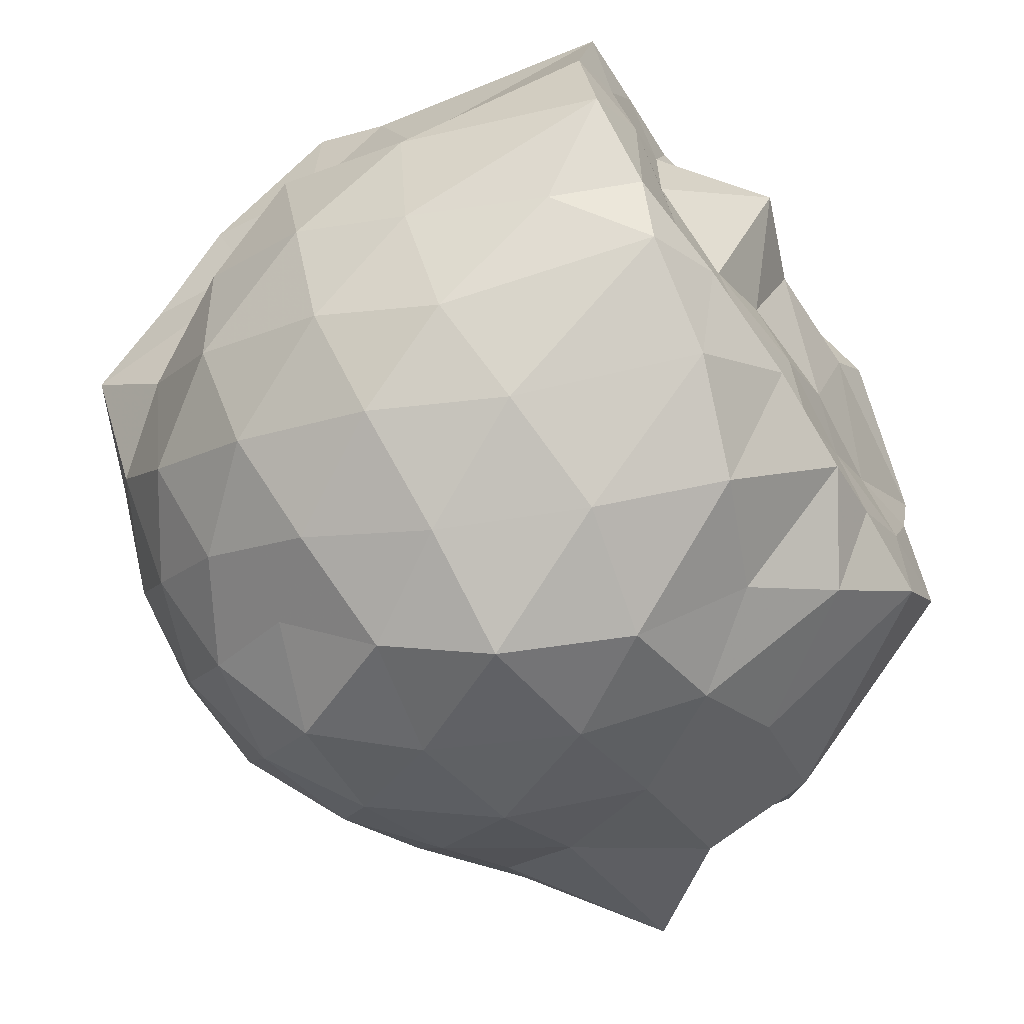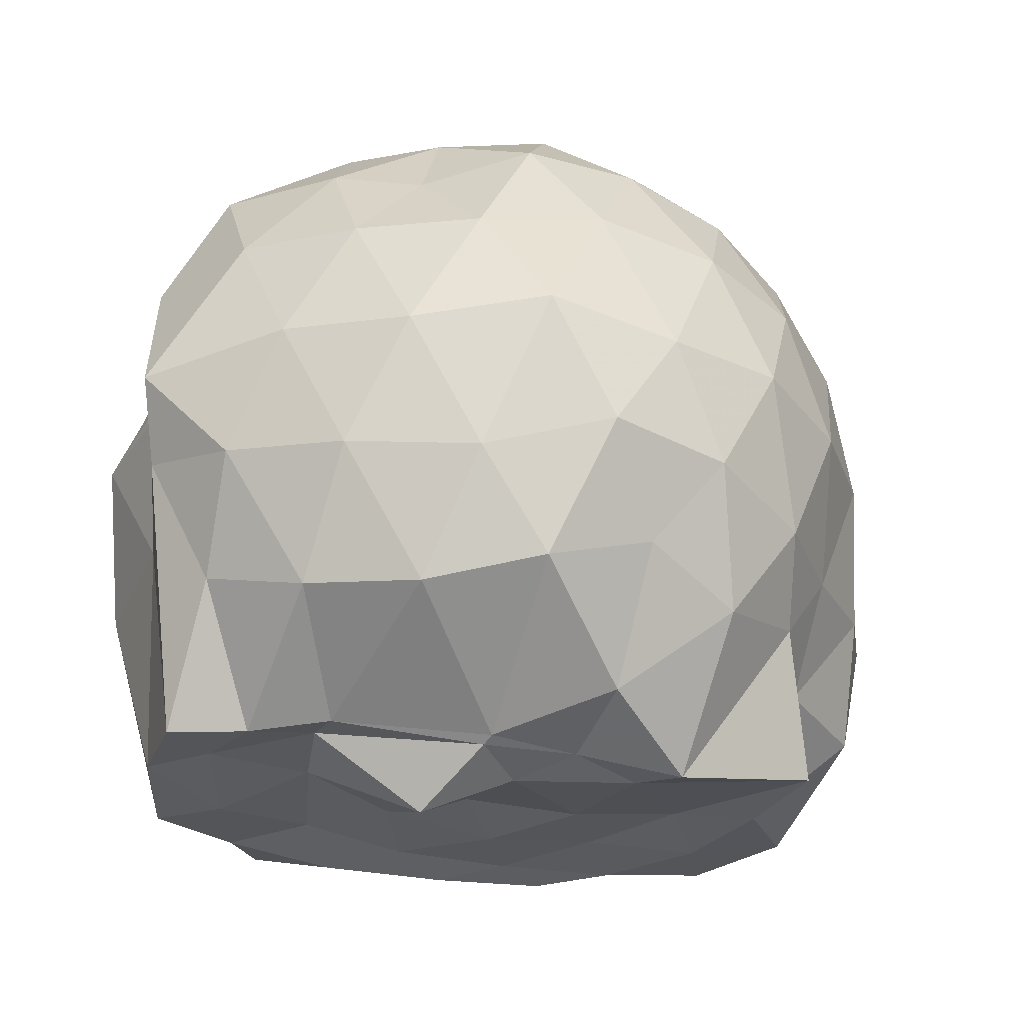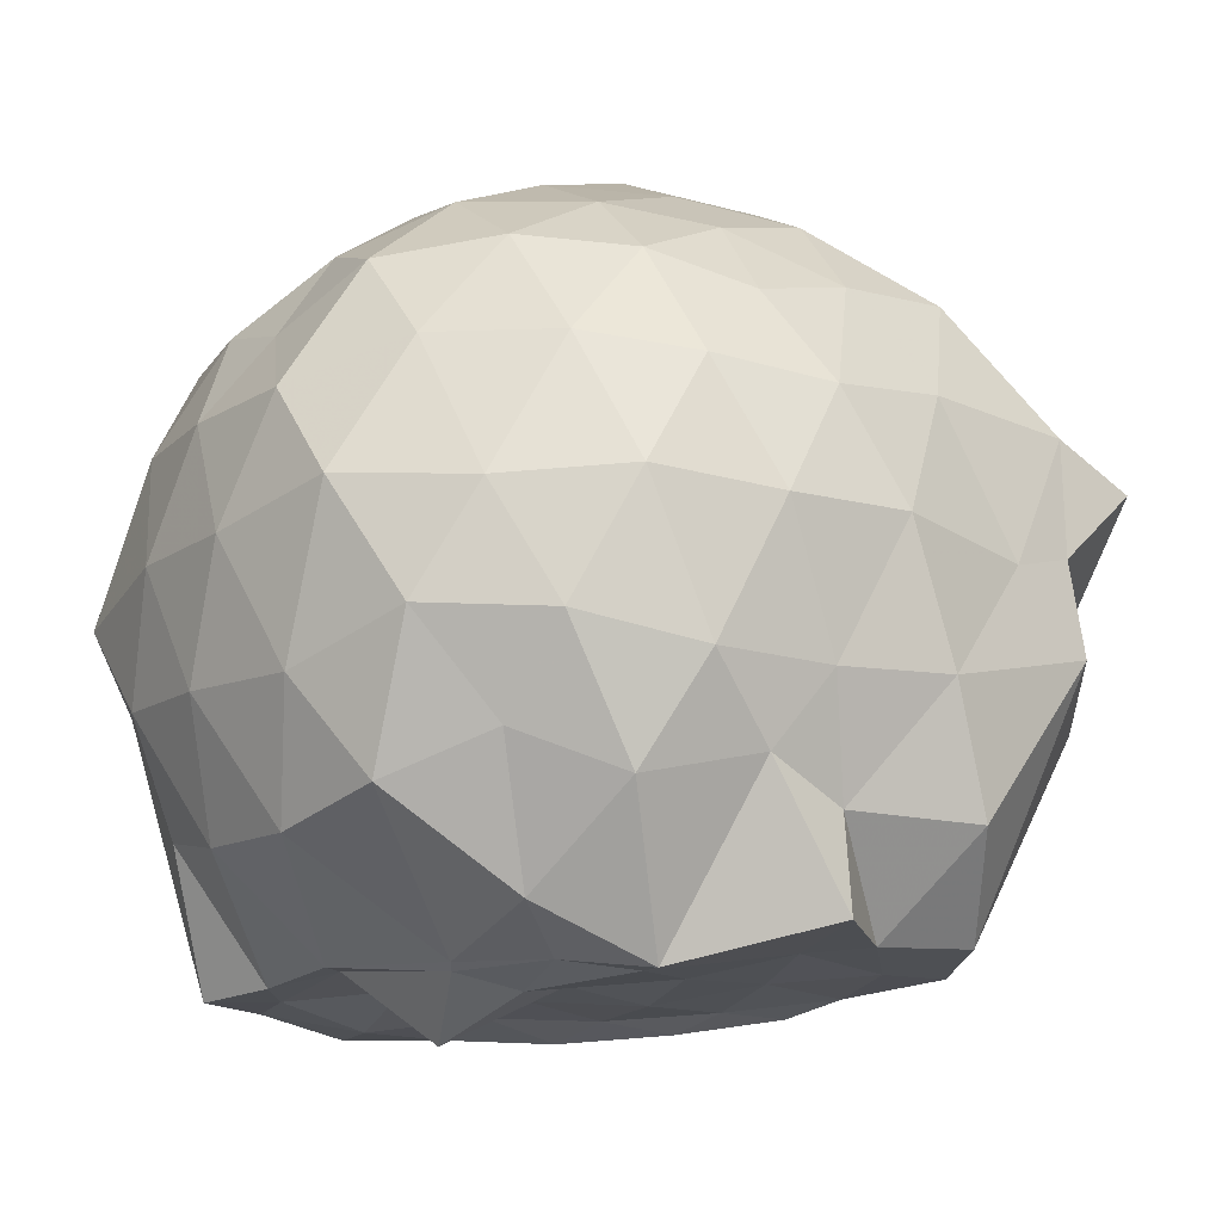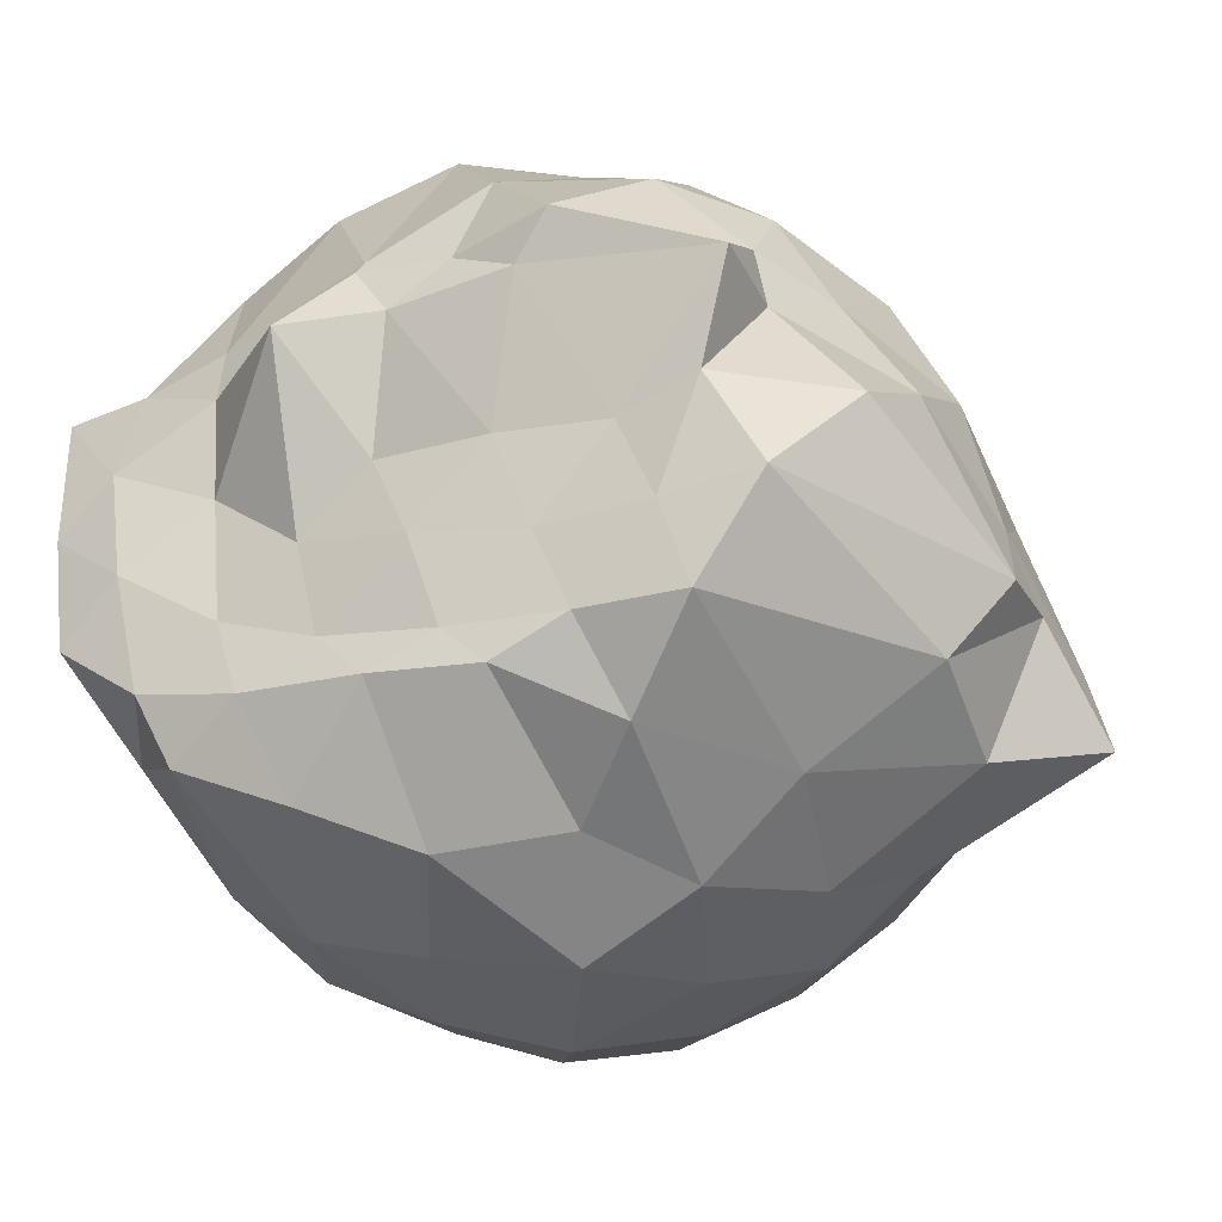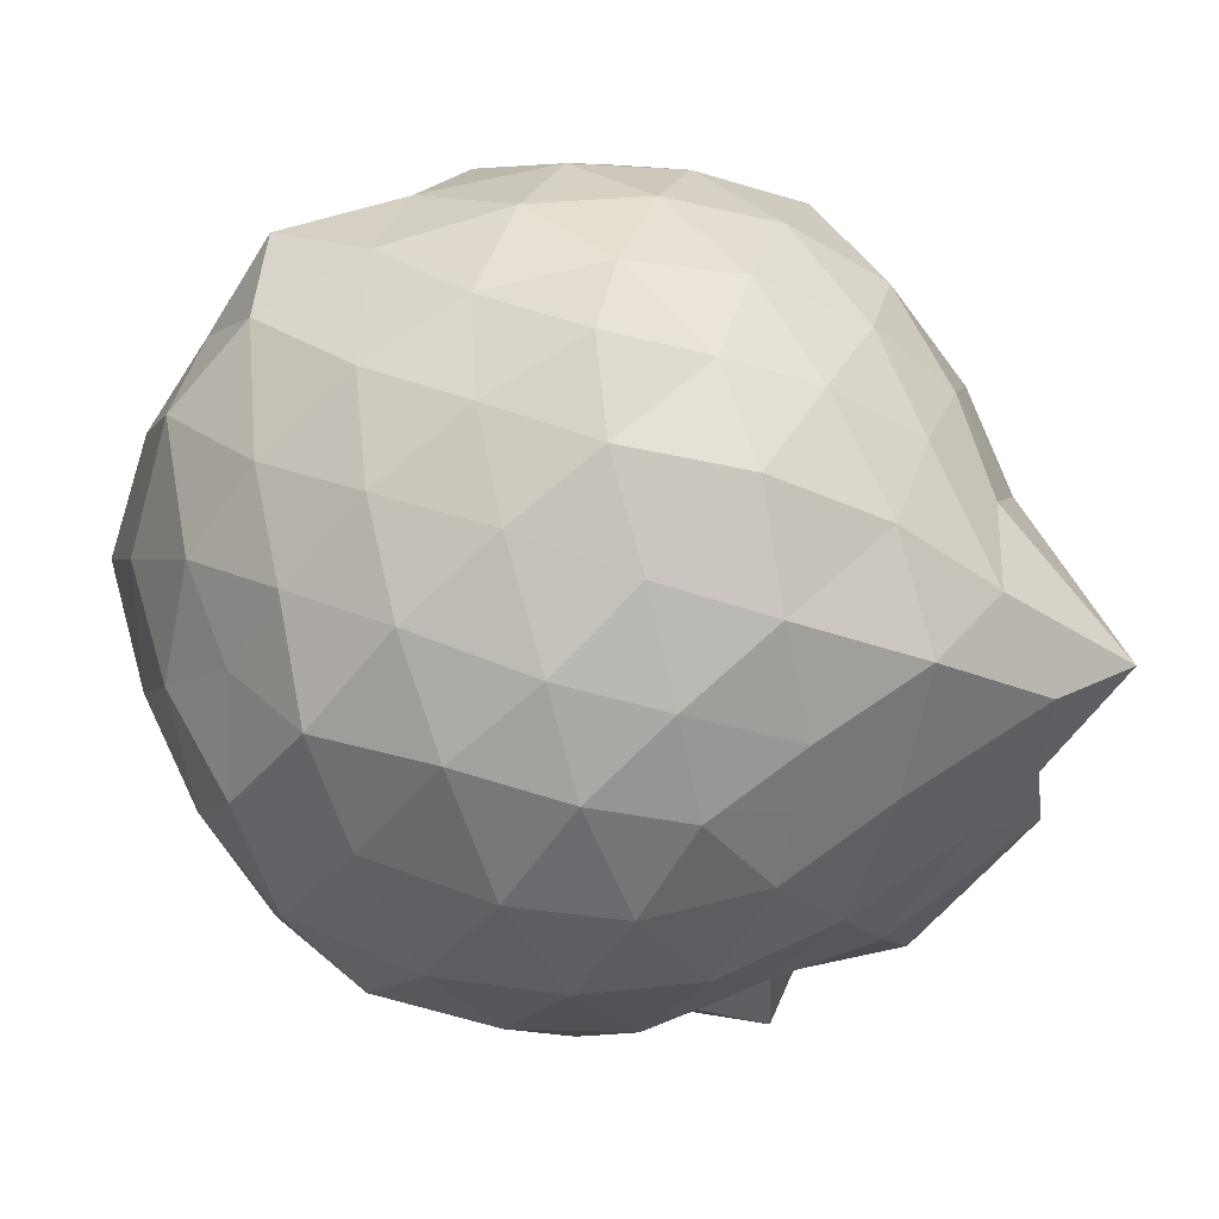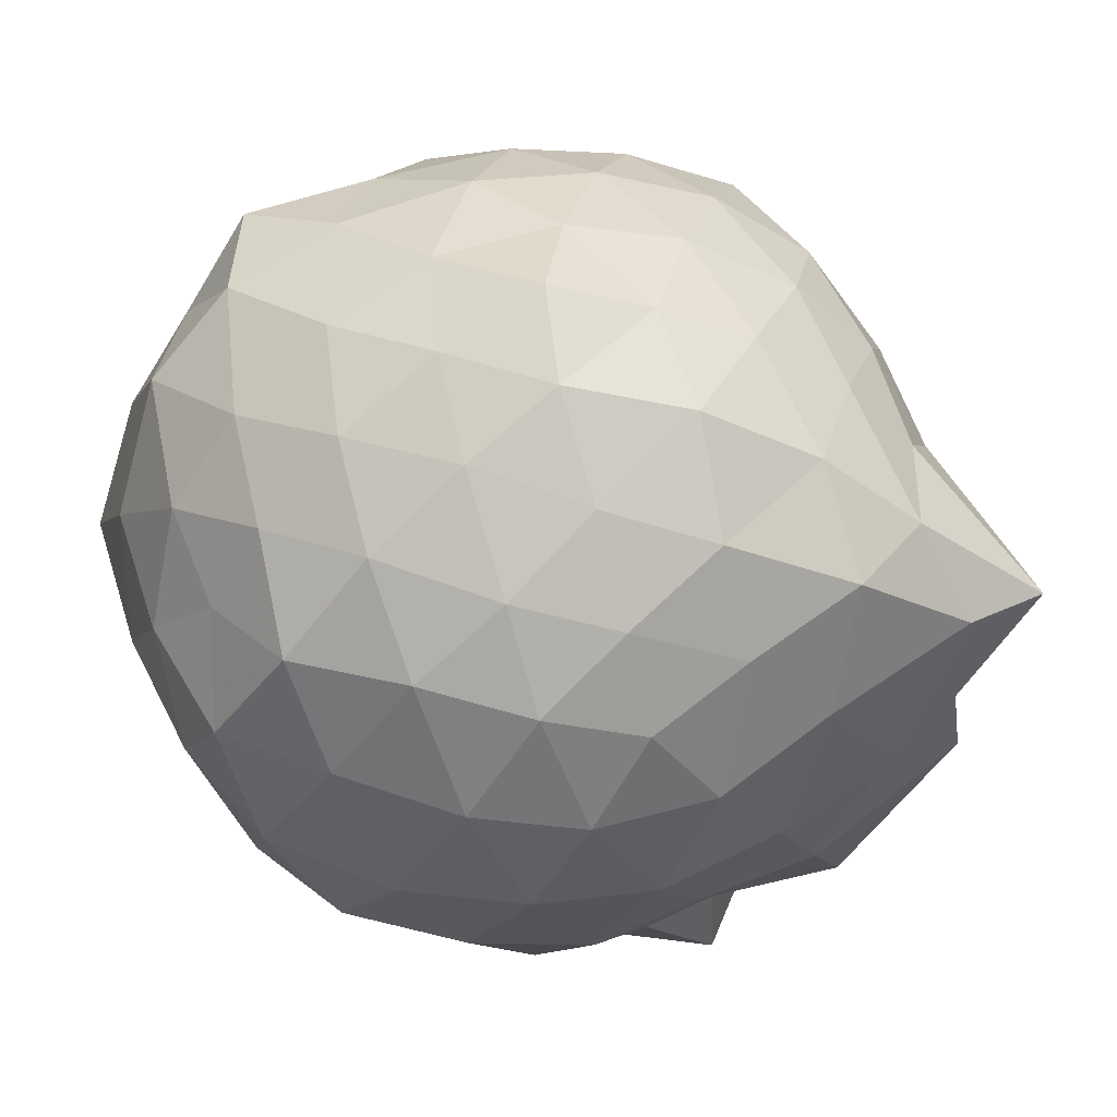
<metadata>
{"format":"obj","ext":"obj","renderer":"f3d","projection":"perspective","resolution":1024,"background":"white","views":[{"elev":-67.1,"azim":124.3,"up":"+Y"},{"elev":-30.5,"azim":169.8,"up":"+Z"},{"elev":-19.7,"azim":-151.3,"up":"+Z"},{"elev":-26.8,"azim":-153.0,"up":"+Y"},{"elev":58.9,"azim":-142.1,"up":"+Z"},{"elev":56.1,"azim":-143.4,"up":"+Z"}]}
</metadata>
<code>
v -2.424 -0.3532 0.3831
v -2.356 -0.3495 -1.436
v -1.59 -0.2682 -0.2227
v -1.561 -0.1114 -0.1058
v -1.659 0.1173 -0.05266
v -1.903 0.3369 -0.1014
v -2.103 0.4499 -0.1823
v -2.362 0.5021 -0.08738
v -2.639 0.4036 -0.05302
v -2.89 0.2921 -0.09404
v -3.079 0.1468 -0.1707
v -3.166 -0.0907 -0.08783
v -3.263 -0.3685 -0.03977
v -3.259 -0.6267 -0.109
v -3.113 -0.8298 -0.16
v -2.905 -0.9687 -0.1015
v -2.649 -1.085 -0.05237
v -2.371 -1.177 -0.0865
v -2.121 -1.121 -0.1874
v -1.931 -0.9961 -0.1061
v -1.736 -0.7926 -0.07237
v -1.631 -0.4781 -0.1033
v -1.577 -0.1529 -0.3801
v -1.506 0.06216 -0.3207
v -1.692 0.3172 -0.3324
v -1.942 0.4927 -0.3655
v -2.223 0.6107 -0.3857
v -2.526 0.5651 -0.3143
v -2.822 0.4683 -0.3325
v -3.046 0.3157 -0.3694
v -3.22 0.07722 -0.3829
v -3.315 -0.2086 -0.3202
v -3.44 -0.5886 -0.3032
v -3.513 -0.7998 -0.3754
v -3.071 -0.9917 -0.3732
v -2.838 -1.145 -0.3352
v -2.54 -1.236 -0.3095
v -2.242 -1.277 -0.3905
v -1.963 -1.162 -0.3693
v -1.735 -0.9912 -0.3373
v -1.574 -0.7327 -0.3231
v -1.49 -0.4545 -0.3816
v -1.53 -0.0125 -0.6063
v -1.482 0.2178 -0.664
v -1.787 0.439 -0.6378
v -2.066 0.5779 -0.661
v -2.382 0.6641 -0.6226
v -2.695 0.576 -0.655
v -2.969 0.4317 -0.6314
v -3.173 0.2186 -0.6564
v -3.314 -0.05336 -0.6325
v -3.405 -0.3947 -0.651
v -3.449 -0.5705 -0.5886
v -3.326 -0.8885 -0.6325
v -2.984 -1.109 -0.6516
v -2.704 -1.255 -0.6417
v -2.385 -1.345 -0.6213
v -2.089 -1.245 -0.6506
v -1.808 -1.111 -0.6565
v -1.608 -0.9049 -0.6428
v -1.477 -0.6311 -0.6615
v -1.426 -0.2979 -0.6327
v -1.517 0.1116 -0.8416
v -1.679 0.3211 -0.9099
v -1.937 0.4674 -0.9445
v -2.237 0.5645 -0.9788
v -2.542 0.6053 -0.8996
v -2.822 0.4839 -0.9183
v -3.043 0.2917 -0.9736
v -3.183 0.04036 -0.9642
v -3.339 -0.1982 -0.9381
v -3.472 -0.593 -0.812
v -3.355 -0.7837 -0.9091
v -3.068 -0.9862 -0.958
v -2.827 -1.163 -0.9183
v -2.553 -1.282 -0.8962
v -2.249 -1.234 -0.9765
v -1.954 -1.141 -0.954
v -1.726 -0.991 -0.9149
v -1.563 -0.7583 -0.9247
v -1.468 -0.4755 -0.9662
v -1.543 -0.1542 -0.931
v -1.663 0.1346 -1.147
v -1.874 0.2865 -1.222
v -2.13 0.4031 -1.251
v -2.402 0.4943 -1.208
v -2.658 0.4332 -1.116
v -2.876 0.3053 -1.21
v -3.069 0.1097 -1.142
v -3.131 -0.08837 -1.218
v -3.335 -0.3379 -1.216
v -3.206 -0.5597 -1.41
v -3.047 -0.7842 -1.411
v -2.858 -0.9684 -1.29
v -2.672 -1.098 -1.135
v -2.404 -1.142 -1.254
v -2.15 -1.03 -1.353
v -1.888 -0.9154 -1.398
v -1.699 -0.8128 -1.234
v -1.616 -0.6105 -1.433
v -1.573 -0.3369 -1.418
v -1.605 -0.0791 -1.446
v -1.589 -0.3083 0.07409
v -1.725 -0.09562 0.1147
v -1.956 0.157 0.09343
v -2.163 0.3302 0.03669
v -2.438 0.2896 0.1193
v -2.731 0.1949 0.09093
v -2.956 0.0701 0.03154
v -3.023 -0.18 0.1245
v -3.057 -0.5097 0.09626
v -2.968 -0.7578 0.02462
v -2.738 -0.8807 0.08651
v -2.451 -0.9664 0.1163
v -2.17 -1.009 0.04052
v -1.972 -0.8252 0.09147
v -1.771 -0.5602 0.09069
v -1.851 -0.3411 0.1933
v -2.038 -0.07579 0.2359
v -2.233 0.127 0.2058
v -2.515 0.05136 0.2501
v -2.784 -0.05047 0.2008
v -2.839 -0.3439 0.2733
v -2.792 -0.6305 0.2013
v -2.528 -0.7304 0.2467
v -2.236 -0.8031 0.2052
v -2.038 -0.593 0.2332
v -2.136 -0.3206 0.2984
v -2.316 -0.1168 0.3107
v -2.59 -0.1808 0.3402
v -2.622 -0.4897 0.3117
v -2.32 -0.5605 0.3088
v -1.79 -0.05419 -1.439
v -1.979 0.009247 -1.427
v -2.343 0.1002 -1.475
v -2.607 0.2569 -1.411
v -2.8 0.07007 -1.531
v -3.151 -0.07526 -1.445
v -3.084 -0.3382 -1.438
v -2.985 -0.5887 -1.433
v -2.802 -0.7826 -1.429
v -2.629 -0.8592 -1.441
v -2.363 -0.8312 -1.454
v -2.069 -0.8092 -1.45
v -1.809 -0.7467 -1.426
v -1.762 -0.4765 -1.454
v -1.713 -0.2166 -1.428
v -1.951 -0.08978 -1.413
v -2.329 0.07295 -1.487
v -2.553 0.04569 -1.482
v -2.712 -0.03202 -1.507
v -2.89 -0.3845 -1.419
v -2.714 -0.5848 -1.424
v -2.519 -0.7576 -1.434
v -2.239 -0.7142 -1.432
v -1.992 -0.6192 -1.417
v -1.961 -0.3274 -1.407
v -2.205 -0.08203 -1.6
v -2.422 -0.0578 -1.513
v -2.635 -0.3664 -1.448
v -2.451 -0.5436 -1.453
v -2.178 -0.4859 -1.424
f 3 23 4
f 4 23 24
f 4 24 5
f 5 24 25
f 5 25 6
f 6 25 26
f 6 26 7
f 7 26 27
f 7 27 8
f 8 27 28
f 8 28 9
f 9 28 29
f 9 29 10
f 10 29 30
f 10 30 11
f 11 30 31
f 11 31 12
f 12 31 32
f 12 32 13
f 13 32 33
f 13 33 14
f 14 33 34
f 14 34 15
f 15 34 35
f 15 35 16
f 16 35 36
f 16 36 17
f 17 36 37
f 17 37 18
f 18 37 38
f 18 38 19
f 19 38 39
f 19 39 20
f 20 39 40
f 20 40 21
f 21 40 41
f 21 41 22
f 22 41 42
f 22 42 3
f 3 42 23
f 23 43 24
f 24 43 44
f 24 44 25
f 25 44 45
f 25 45 26
f 26 45 46
f 26 46 27
f 27 46 47
f 27 47 28
f 28 47 48
f 28 48 29
f 29 48 49
f 29 49 30
f 30 49 50
f 30 50 31
f 31 50 51
f 31 51 32
f 32 51 52
f 32 52 33
f 33 52 53
f 33 53 34
f 34 53 54
f 34 54 35
f 35 54 55
f 35 55 36
f 36 55 56
f 36 56 37
f 37 56 57
f 37 57 38
f 38 57 58
f 38 58 39
f 39 58 59
f 39 59 40
f 40 59 60
f 40 60 41
f 41 60 61
f 41 61 42
f 42 61 62
f 42 62 23
f 23 62 43
f 43 63 44
f 44 63 64
f 44 64 45
f 45 64 65
f 45 65 46
f 46 65 66
f 46 66 47
f 47 66 67
f 47 67 48
f 48 67 68
f 48 68 49
f 49 68 69
f 49 69 50
f 50 69 70
f 50 70 51
f 51 70 71
f 51 71 52
f 52 71 72
f 52 72 53
f 53 72 73
f 53 73 54
f 54 73 74
f 54 74 55
f 55 74 75
f 55 75 56
f 56 75 76
f 56 76 57
f 57 76 77
f 57 77 58
f 58 77 78
f 58 78 59
f 59 78 79
f 59 79 60
f 60 79 80
f 60 80 61
f 61 80 81
f 61 81 62
f 62 81 82
f 62 82 43
f 43 82 63
f 63 83 64
f 64 83 84
f 64 84 65
f 65 84 85
f 65 85 66
f 66 85 86
f 66 86 67
f 67 86 87
f 67 87 68
f 68 87 88
f 68 88 69
f 69 88 89
f 69 89 70
f 70 89 90
f 70 90 71
f 71 90 91
f 71 91 72
f 72 91 92
f 72 92 73
f 73 92 93
f 73 93 74
f 74 93 94
f 74 94 75
f 75 94 95
f 75 95 76
f 76 95 96
f 76 96 77
f 77 96 97
f 77 97 78
f 78 97 98
f 78 98 79
f 79 98 99
f 79 99 80
f 80 99 100
f 80 100 81
f 81 100 101
f 81 101 82
f 82 101 102
f 82 102 63
f 63 102 83
f 103 104 118
f 104 119 118
f 104 105 119
f 105 120 119
f 105 106 120
f 106 107 120
f 107 121 120
f 107 108 121
f 108 122 121
f 108 109 122
f 109 110 122
f 110 123 122
f 110 111 123
f 111 124 123
f 111 112 124
f 112 113 124
f 113 125 124
f 113 114 125
f 114 126 125
f 114 115 126
f 115 116 126
f 116 127 126
f 116 117 127
f 117 118 127
f 117 103 118
f 118 119 128
f 119 129 128
f 119 120 129
f 120 121 129
f 121 130 129
f 121 122 130
f 122 123 130
f 123 131 130
f 123 124 131
f 124 125 131
f 125 132 131
f 125 126 132
f 126 127 132
f 127 128 132
f 127 118 128
f 133 148 134
f 134 148 149
f 134 149 135
f 135 149 150
f 135 150 136
f 136 150 137
f 137 150 151
f 137 151 138
f 138 151 152
f 138 152 139
f 139 152 140
f 140 152 153
f 140 153 141
f 141 153 154
f 141 154 142
f 142 154 143
f 143 154 155
f 143 155 144
f 144 155 156
f 144 156 145
f 145 156 146
f 146 156 157
f 146 157 147
f 147 157 148
f 147 148 133
f 148 158 149
f 149 158 159
f 149 159 150
f 150 159 151
f 151 159 160
f 151 160 152
f 152 160 153
f 153 160 161
f 153 161 154
f 154 161 155
f 155 161 162
f 155 162 156
f 156 162 157
f 157 162 158
f 157 158 148
f 3 4 103
f 103 4 104
f 4 5 104
f 104 5 105
f 5 6 105
f 105 6 106
f 6 7 106
f 7 8 106
f 106 8 107
f 8 9 107
f 107 9 108
f 9 10 108
f 108 10 109
f 10 11 109
f 11 12 109
f 109 12 110
f 12 13 110
f 110 13 111
f 13 14 111
f 111 14 112
f 14 15 112
f 15 16 112
f 112 16 113
f 16 17 113
f 113 17 114
f 17 18 114
f 114 18 115
f 18 19 115
f 19 20 115
f 115 20 116
f 20 21 116
f 116 21 117
f 21 22 117
f 117 22 103
f 22 3 103
f 83 133 84
f 84 133 134
f 84 134 85
f 85 134 135
f 85 135 86
f 86 135 136
f 86 136 87
f 87 136 88
f 88 136 137
f 88 137 89
f 89 137 138
f 89 138 90
f 90 138 139
f 90 139 91
f 91 139 92
f 92 139 140
f 92 140 93
f 93 140 141
f 93 141 94
f 94 141 142
f 94 142 95
f 95 142 96
f 96 142 143
f 96 143 97
f 97 143 144
f 97 144 98
f 98 144 145
f 98 145 99
f 99 145 100
f 100 145 146
f 100 146 101
f 101 146 147
f 101 147 102
f 102 147 133
f 102 133 83
f 128 129 1
f 129 130 1
f 130 131 1
f 131 132 1
f 132 128 1
f 159 158 2
f 160 159 2
f 161 160 2
f 162 161 2
f 158 162 2

</code>
